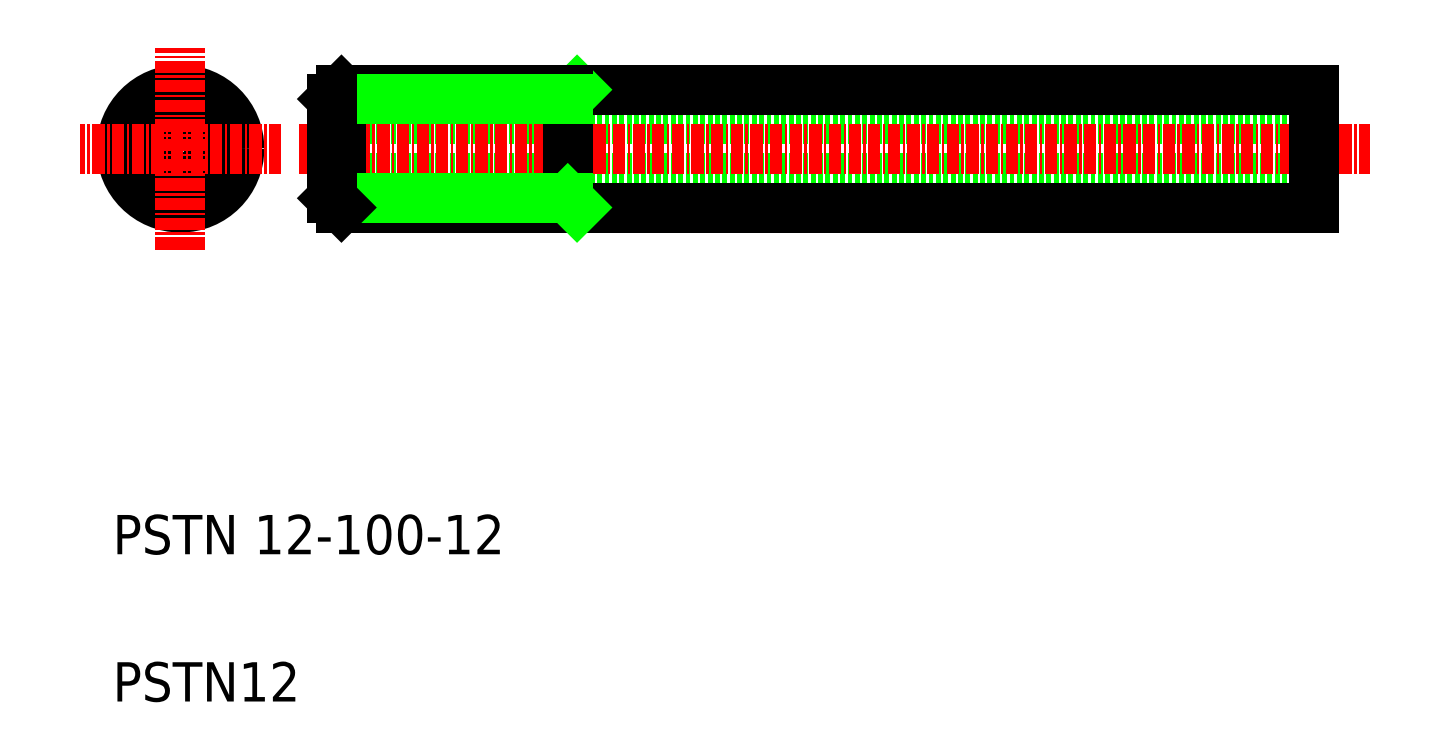
<metadata>
{"format":"dxf","ext":"dxf","renderer":"ezdxf+matplotlib","layout":"modelspace","background":"white","min_lineweight":24,"dpi":150}
</metadata>
<code>
0
SECTION
2
ENTITIES
0
LINE
8
0
10
32.35
20
63.32
30
0
11
132.4
21
63.32
31
0
0
LINE
8
0
10
32.35
20
69.32
30
0
11
132.4
21
69.32
31
0
0
LINE
8
0
10
33.3
20
60.32
30
0
11
132.4
21
60.32
31
0
0
LINE
8
0
10
33.3
20
72.32
30
0
11
132.4
21
72.32
31
0
0
LINE
8
CENTER
10
28.95
20
66.32
30
0
11
138.1
21
66.32
31
0
0
TEXT
8
0
10
10
20
25
30
0
40
4
1
PSTN 12-100-12
0
TEXT
8
0
10
10
20
10
30
0
40
4
1
PSTN12
0
LINE
8
0
10
56.35
20
71.37
30
0
11
57.3
21
72.32
31
0
0
LINE
8
0
10
56.35
20
72.32
30
0
11
56.35
21
60.32
31
0
0
LINE
8
0
10
33.3
20
60.32
30
0
11
33.3
21
72.32
31
0
0
LINE
8
0
10
32.35
20
71.37
30
0
11
33.3
21
72.32
31
0
0
LINE
8
0
10
32.35
20
61.26
30
0
11
56.35
21
61.26
31
0
0
LINE
8
0
10
32.35
20
71.37
30
0
11
56.35
21
71.37
31
0
0
LINE
8
0
10
32.35
20
71.37
30
0
11
32.35
21
61.26
31
0
0
LINE
8
0
10
32.35
20
61.26
30
0
11
33.3
21
60.32
31
0
0
LINE
8
0
10
56.35
20
61.26
30
0
11
57.3
21
60.32
31
0
0
LINE
8
0
10
132.4
20
72.32
30
0
11
132.4
21
60.32
31
0
0
CIRCLE
8
0
10
16.9
20
66.32
30
0
40
6
0
CIRCLE
8
0
10
16.9
20
66.32
30
0
40
5.053
0
CIRCLE
8
0
10
16.9
20
66.32
30
0
40
3
0
LINE
8
CENTER
10
27.18
20
66.32
30
0
11
6.623
21
66.32
31
0
0
LINE
8
CENTER
10
16.9
20
56.04
30
0
11
16.9
21
76.59
31
0
0
ENDSEC
0
EOF

</code>
